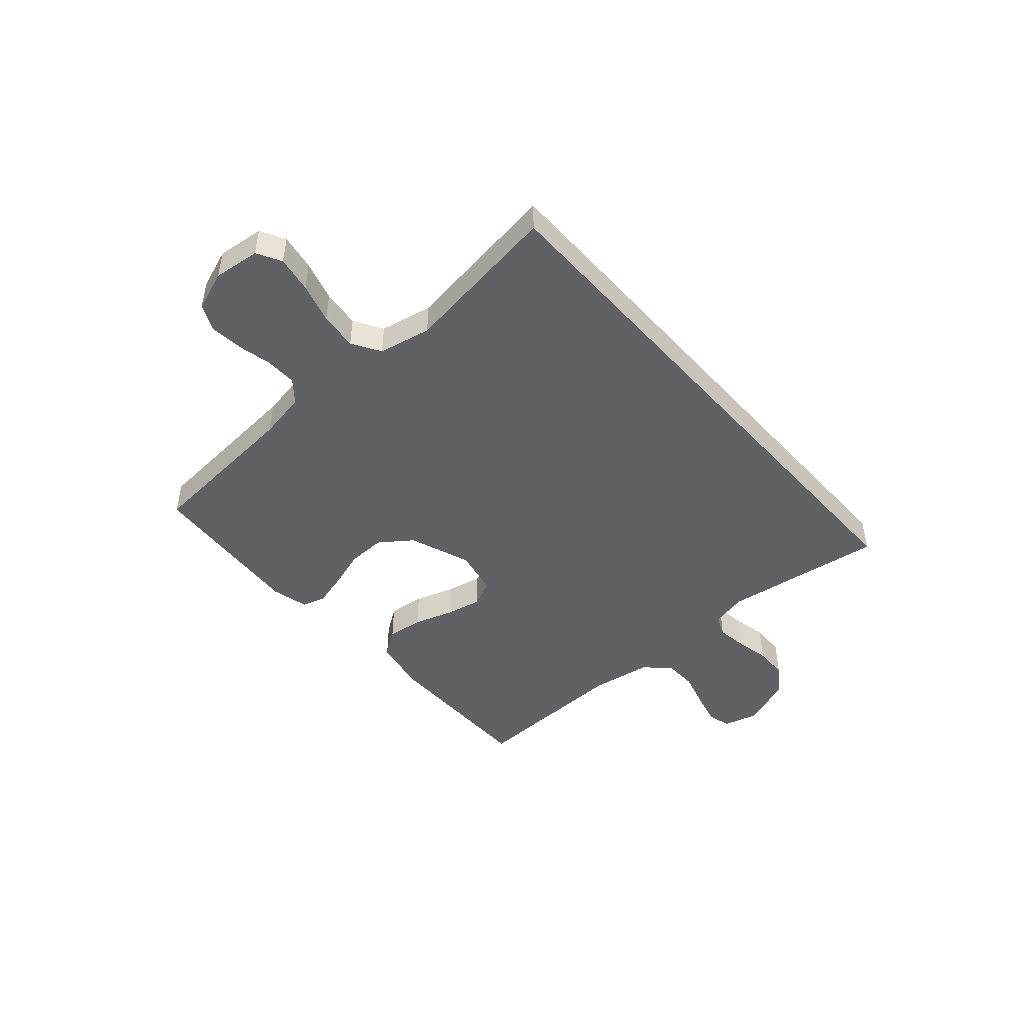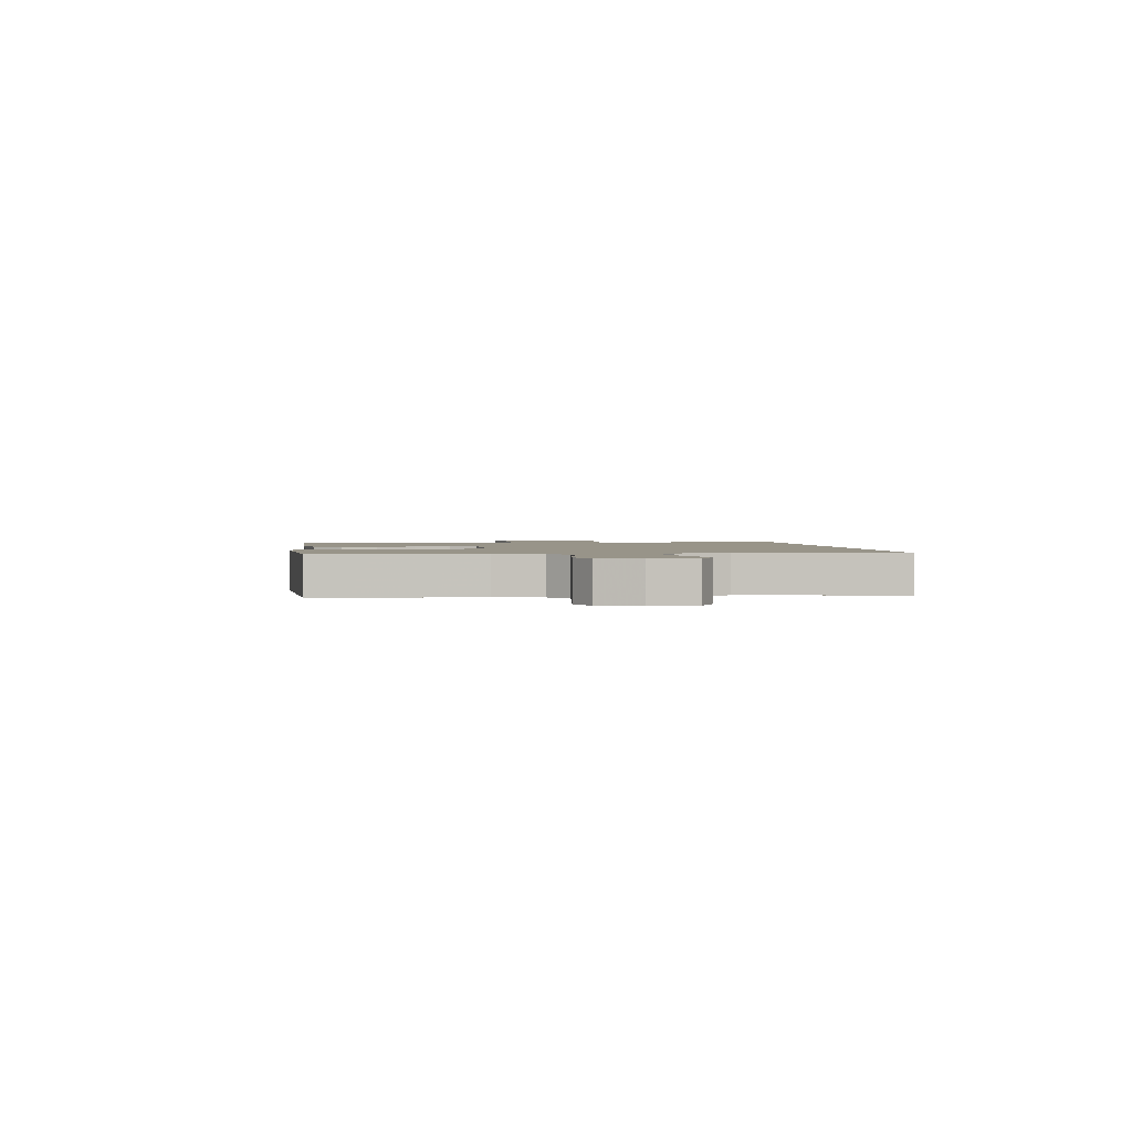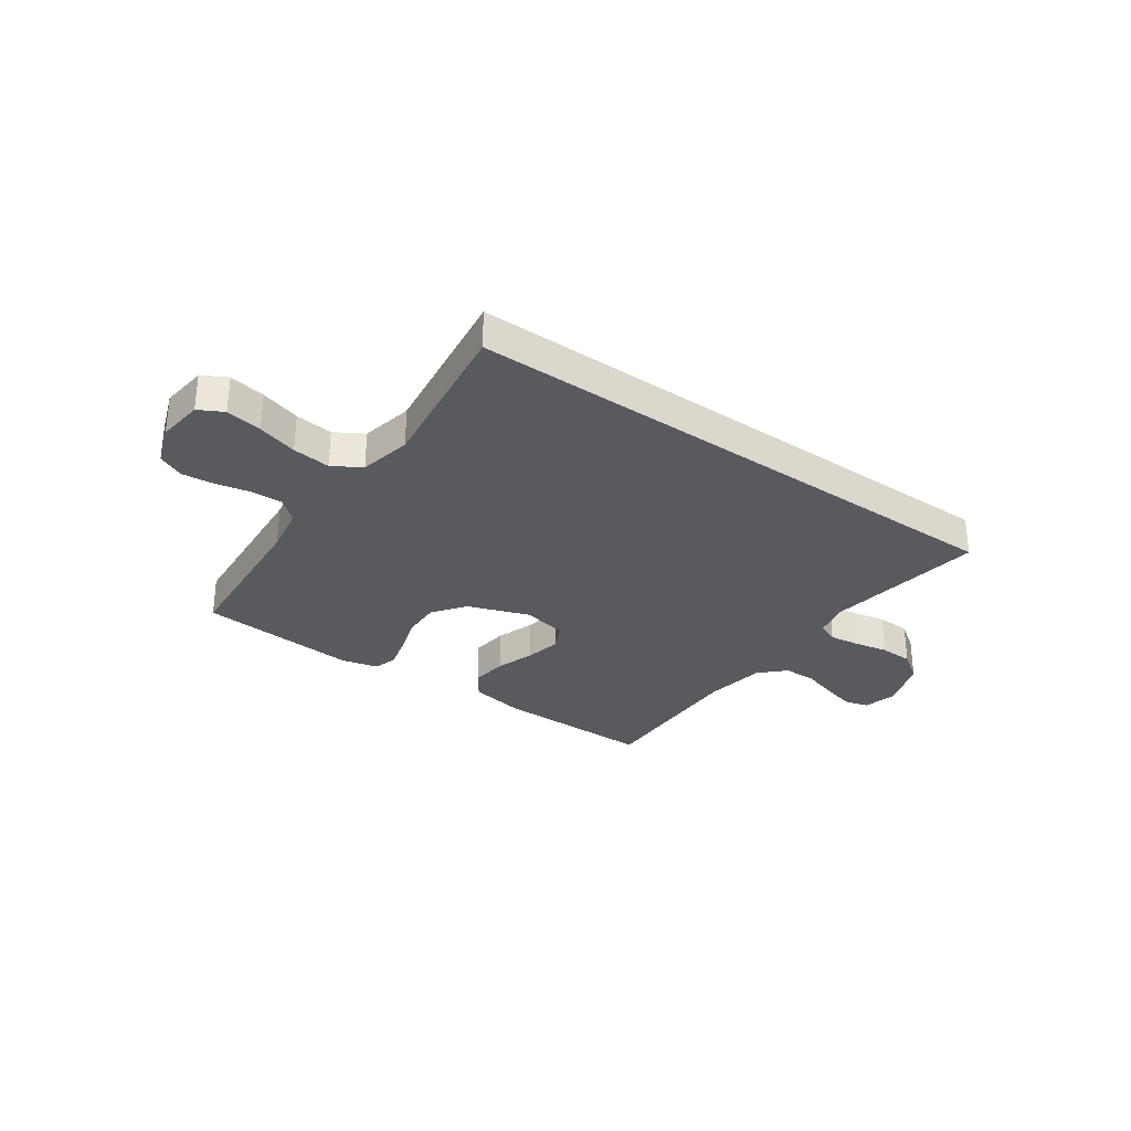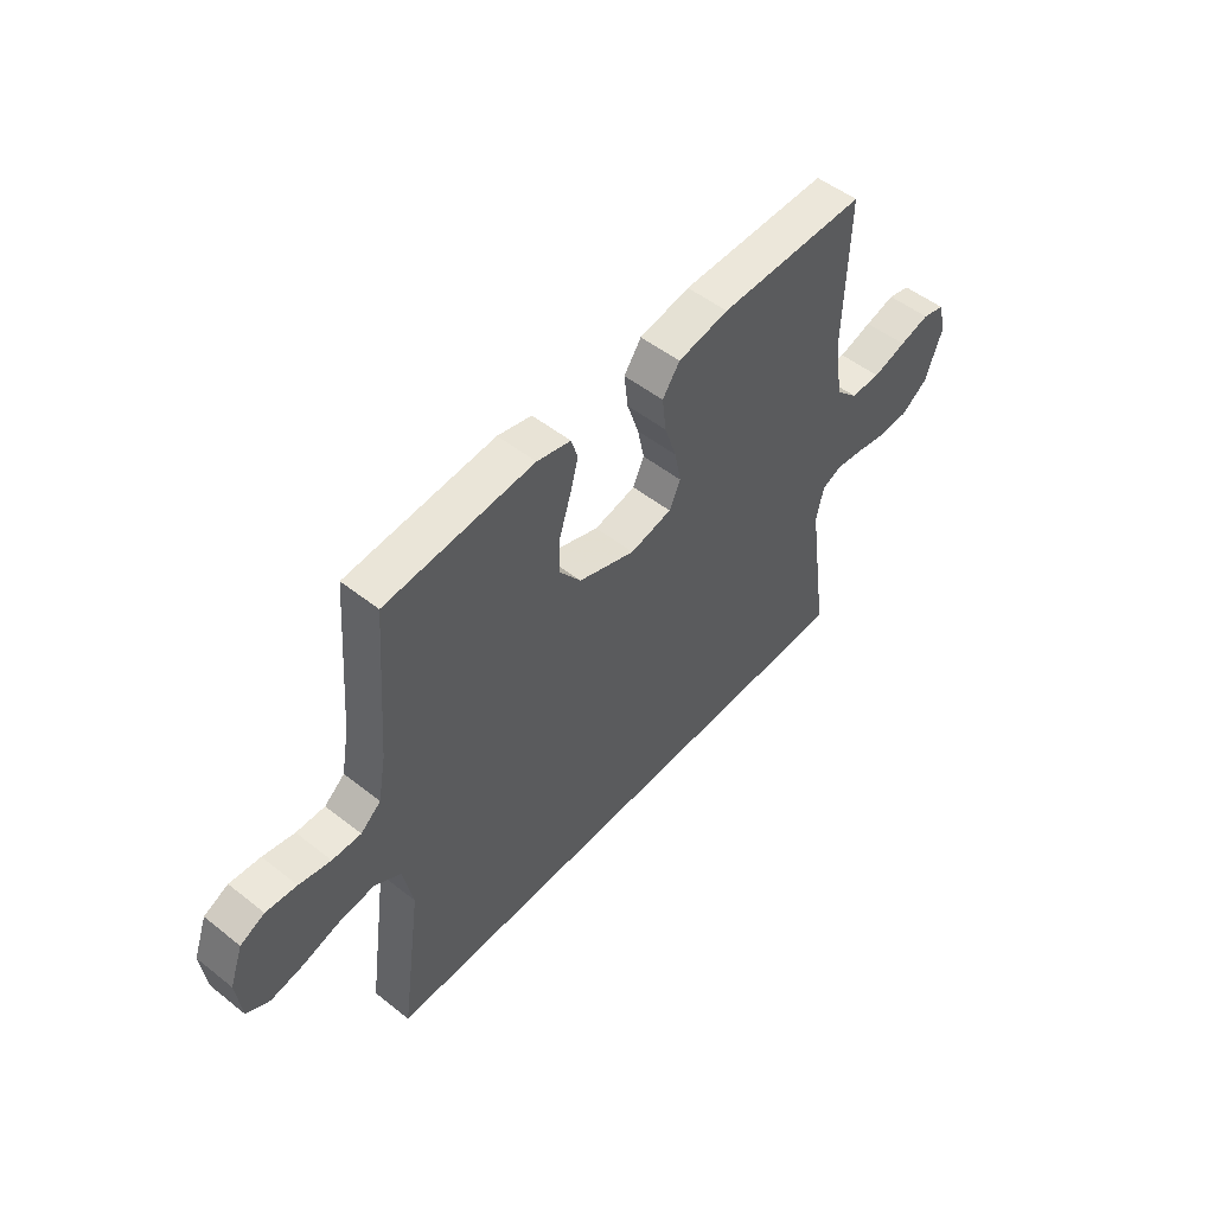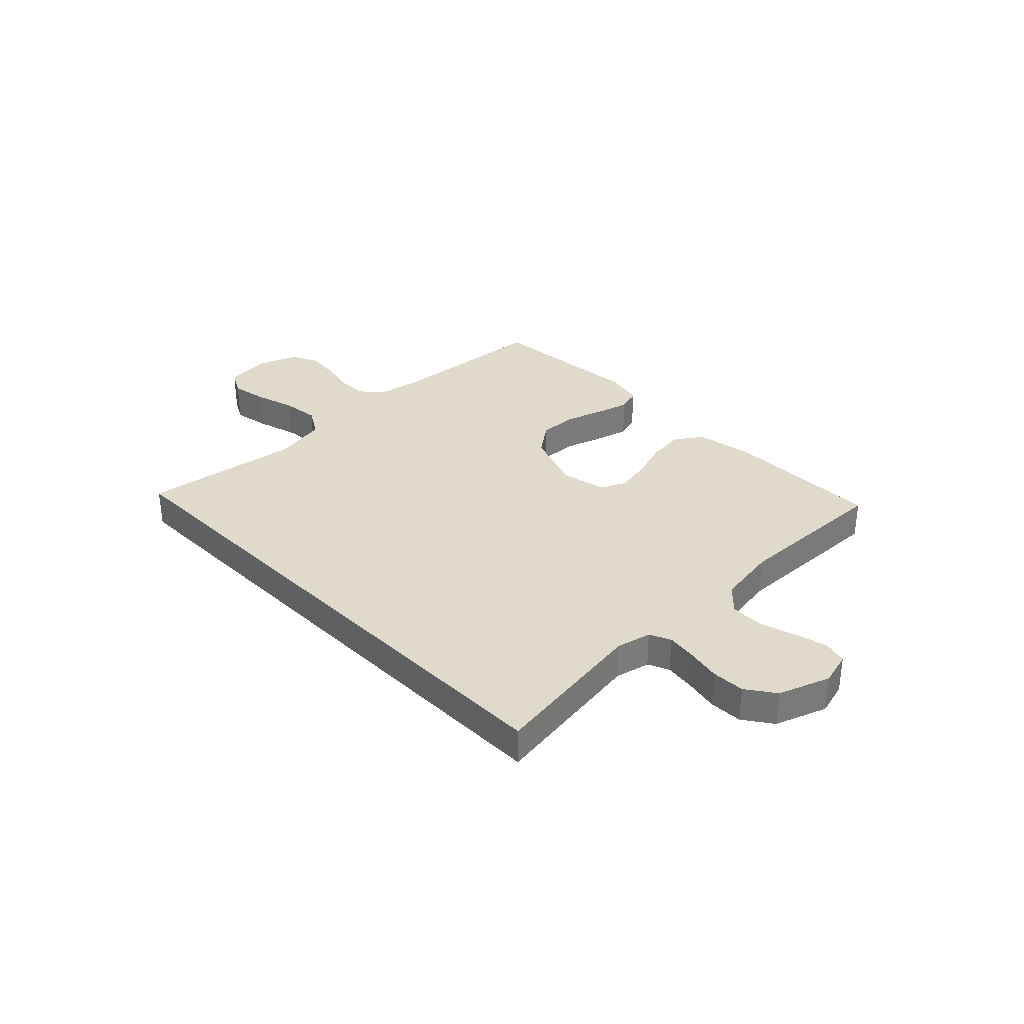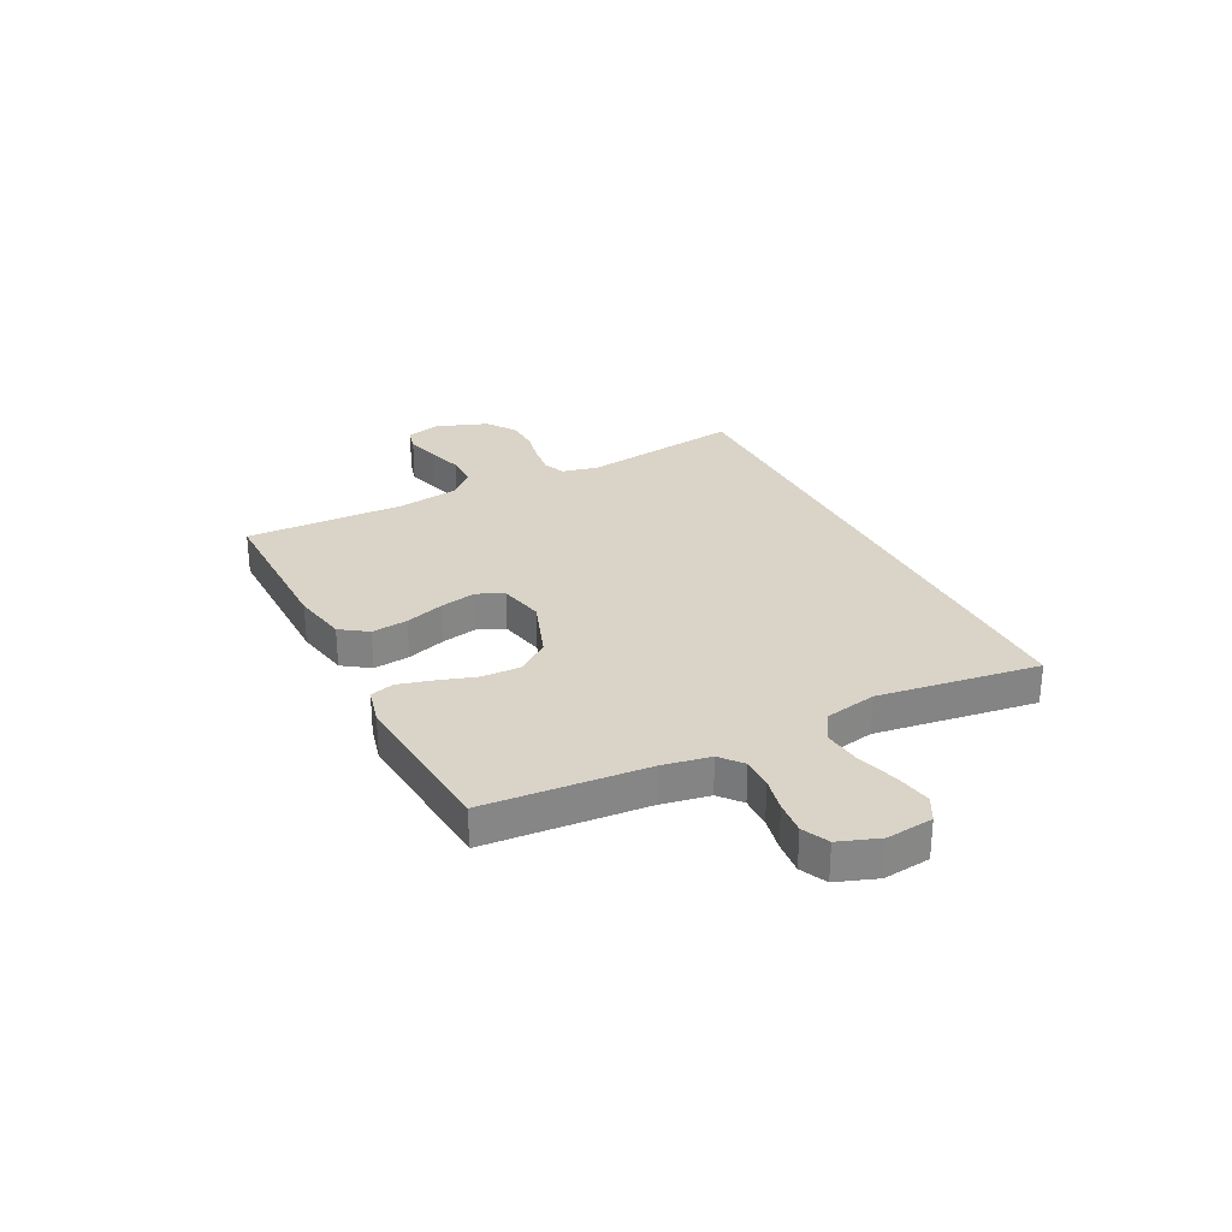
<metadata>
{"format":"obj","ext":"obj","renderer":"f3d","projection":"perspective","resolution":1024,"background":"white","views":[{"elev":-46.6,"azim":131.4,"up":"+Y"},{"elev":1.7,"azim":82.7,"up":"+Y"},{"elev":-31.0,"azim":144.6,"up":"+Y"},{"elev":51.6,"azim":130.5,"up":"+Z"},{"elev":33.1,"azim":-134.3,"up":"+Y"},{"elev":28.4,"azim":63.0,"up":"+Y"}]}
</metadata>
<code>
v -0.523 0.07 -0.5
v -0.48 0.07 -0.2
v -0.495 0.07 -0.134
v -0.535 0.07 -0.116
v -0.592 0.07 -0.124
v -0.655 0.07 -0.137
v -0.718 0.07 -0.135
v -0.772 0.07 -0.097
v -0.807 0.07 0
v -0.79 0.07 0.063
v -0.745 0.07 0.075
v -0.684 0.07 0.059
v -0.616 0.07 0.039
v -0.555 0.07 0.04
v -0.51 0.07 0.085
v -0.492 0.07 0.2
v -0.5 0.07 0.5
v -0.2 0.07 0.499
v -0.097 0.07 0.48
v -0.062 0.07 0.43
v -0.07 0.07 0.362
v -0.094 0.07 0.289
v -0.108 0.07 0.222
v -0.085 0.07 0.173
v 0 0.07 0.155
v 0.116 0.07 0.197
v 0.16 0.07 0.257
v 0.158 0.07 0.328
v 0.135 0.07 0.4
v 0.118 0.07 0.463
v 0.131 0.07 0.507
v 0.2 0.07 0.524
v 0.5 0.07 0.5
v 0.523 0.07 0.2
v 0.539 0.07 0.111
v 0.58 0.07 0.077
v 0.638 0.07 0.078
v 0.702 0.07 0.092
v 0.764 0.07 0.098
v 0.813 0.07 0.075
v 0.84 0.07 0
v 0.83 0.07 -0.087
v 0.784 0.07 -0.112
v 0.716 0.07 -0.1
v 0.641 0.07 -0.078
v 0.57 0.07 -0.07
v 0.517 0.07 -0.102
v 0.497 0.07 -0.2
v 0.539 0.07 -0.5
v -0.523 0 -0.5
v -0.48 0 -0.2
v -0.495 0 -0.134
v -0.535 0 -0.116
v -0.592 0 -0.124
v -0.655 0 -0.137
v -0.718 0 -0.135
v -0.772 0 -0.097
v -0.807 0 0
v -0.79 0 0.063
v -0.745 0 0.075
v -0.684 0 0.059
v -0.616 0 0.039
v -0.555 0 0.04
v -0.51 0 0.085
v -0.492 0 0.2
v -0.5 0 0.5
v -0.2 0 0.499
v -0.097 0 0.48
v -0.062 0 0.43
v -0.07 0 0.362
v -0.094 0 0.289
v -0.108 0 0.222
v -0.085 0 0.173
v 0 0 0.155
v 0.116 0 0.197
v 0.16 0 0.257
v 0.158 0 0.328
v 0.135 0 0.4
v 0.118 0 0.463
v 0.131 0 0.507
v 0.2 0 0.524
v 0.5 0 0.5
v 0.523 0 0.2
v 0.539 0 0.111
v 0.58 0 0.077
v 0.638 0 0.078
v 0.702 0 0.092
v 0.764 0 0.098
v 0.813 0 0.075
v 0.84 0 0
v 0.83 0 -0.087
v 0.784 0 -0.112
v 0.716 0 -0.1
v 0.641 0 -0.078
v 0.57 0 -0.07
v 0.517 0 -0.102
v 0.497 0 -0.2
v 0.539 0 -0.5
f 48 49 1 2
f 47 48 2 3
f 46 47 3 4
f 42 43 44 45
f 42 45 46
f 41 42 46
f 40 41 46 4
f 37 38 39 40
f 36 37 40 4
f 31 32 33 34
f 31 34 35
f 28 29 30 31
f 28 31 35
f 27 28 35 36
f 19 20 21 22
f 19 22 23
f 16 17 18 19
f 15 16 19 23
f 14 15 23 24
f 10 11 12 13
f 8 9 10 13
f 8 13 14
f 5 6 7 8
f 26 27 36
f 25 26 36 4
f 8 14 24 25
f 4 5 8 25
f 51 50 98 97
f 52 51 97 96
f 53 52 96 95
f 94 93 92 91
f 95 94 91
f 95 91 90
f 53 95 90 89
f 89 88 87 86
f 53 89 86 85
f 83 82 81 80
f 84 83 80
f 80 79 78 77
f 84 80 77
f 85 84 77 76
f 71 70 69 68
f 72 71 68
f 68 67 66 65
f 72 68 65 64
f 73 72 64 63
f 62 61 60 59
f 62 59 58 57
f 63 62 57
f 57 56 55 54
f 85 76 75
f 53 85 75 74
f 74 73 63 57
f 74 57 54 53
f 1 50 51 2
f 2 51 52 3
f 3 52 53 4
f 4 53 54 5
f 5 54 55 6
f 6 55 56 7
f 7 56 57 8
f 8 57 58 9
f 9 58 59 10
f 10 59 60 11
f 11 60 61 12
f 12 61 62 13
f 13 62 63 14
f 14 63 64 15
f 15 64 65 16
f 16 65 66 17
f 17 66 67 18
f 18 67 68 19
f 19 68 69 20
f 20 69 70 21
f 21 70 71 22
f 22 71 72 23
f 23 72 73 24
f 24 73 74 25
f 25 74 75 26
f 26 75 76 27
f 27 76 77 28
f 28 77 78 29
f 29 78 79 30
f 30 79 80 31
f 31 80 81 32
f 32 81 82 33
f 33 82 83 34
f 34 83 84 35
f 35 84 85 36
f 36 85 86 37
f 37 86 87 38
f 38 87 88 39
f 39 88 89 40
f 40 89 90 41
f 41 90 91 42
f 42 91 92 43
f 43 92 93 44
f 44 93 94 45
f 45 94 95 46
f 46 95 96 47
f 47 96 97 48
f 48 97 98 49
f 49 98 50 1

</code>
